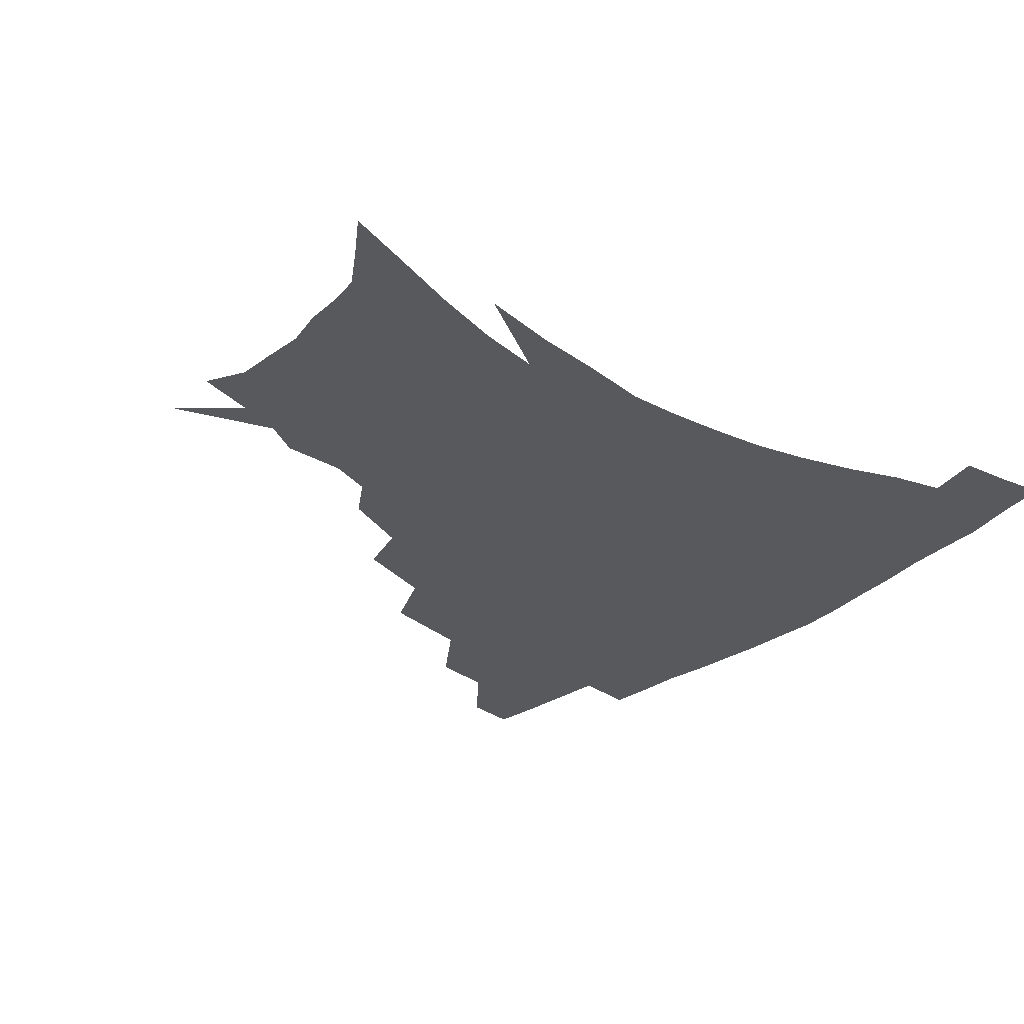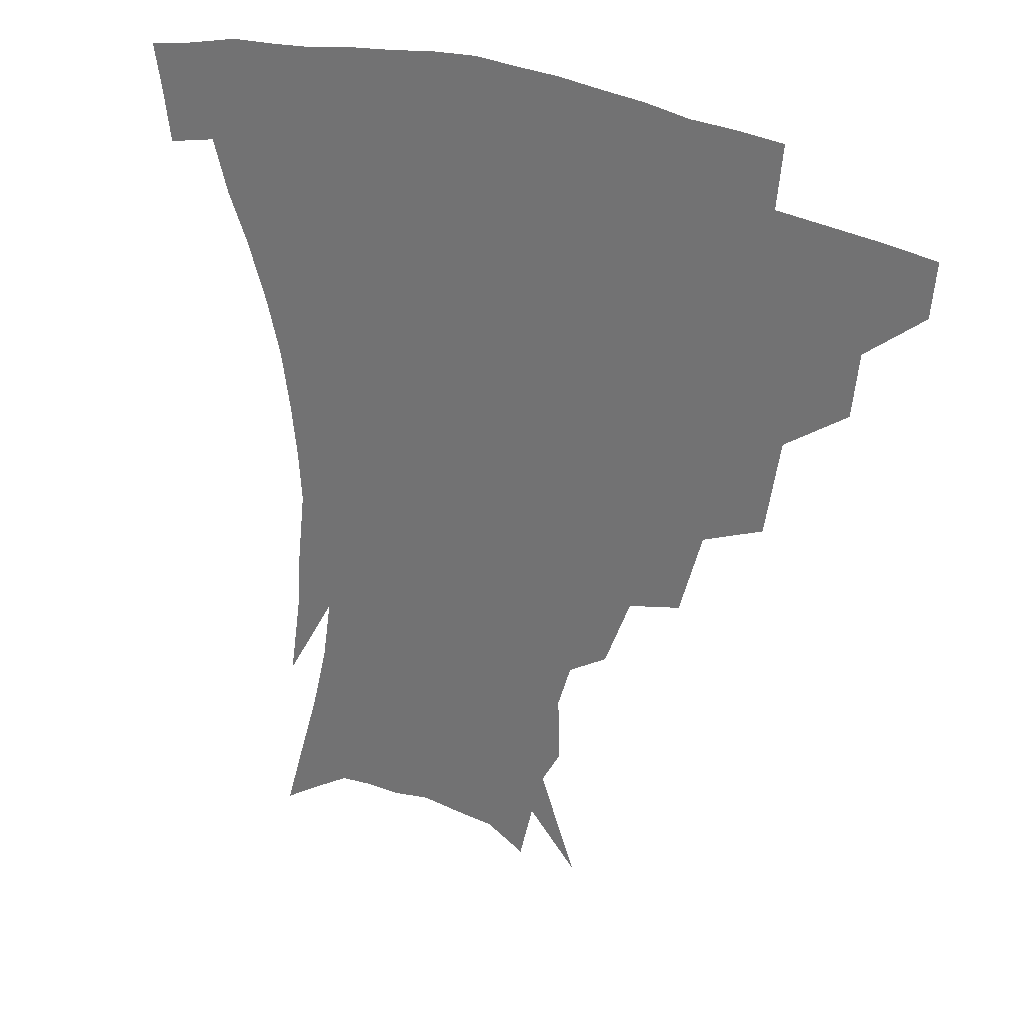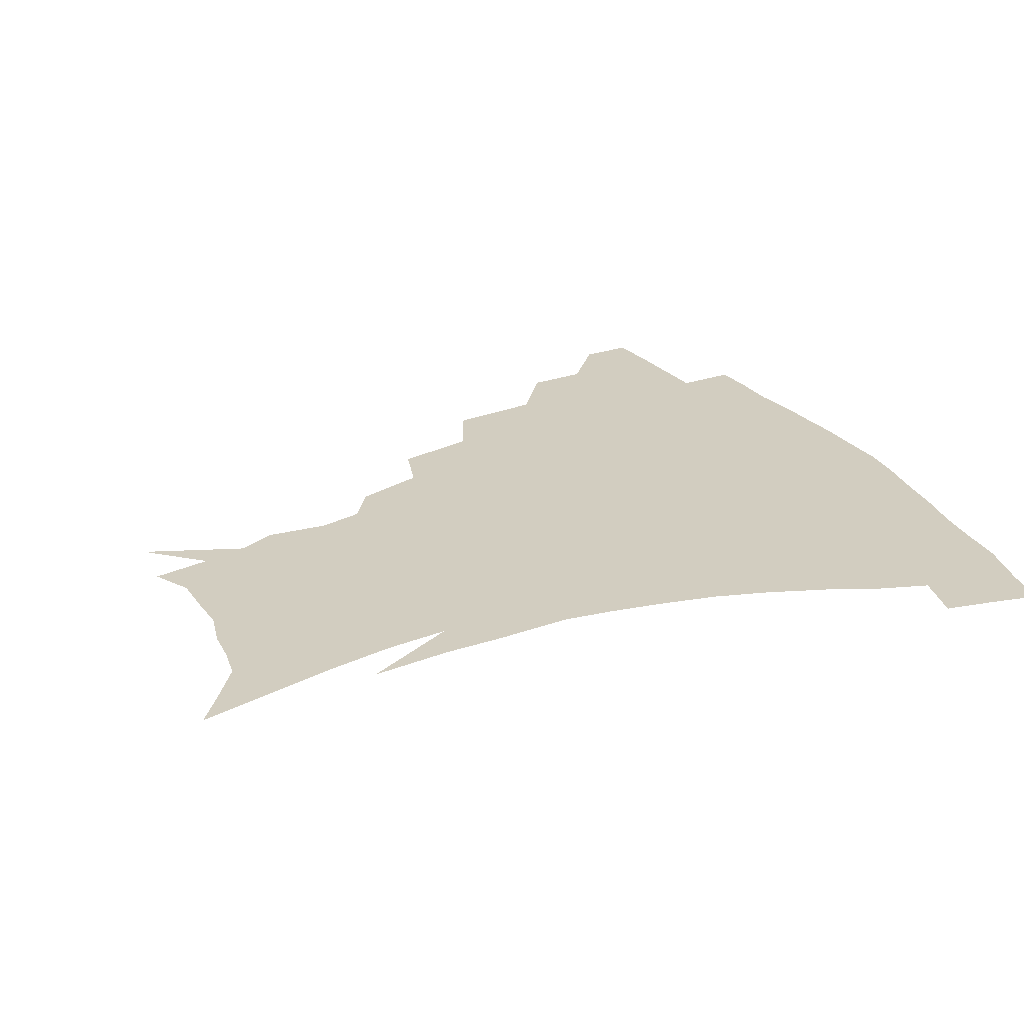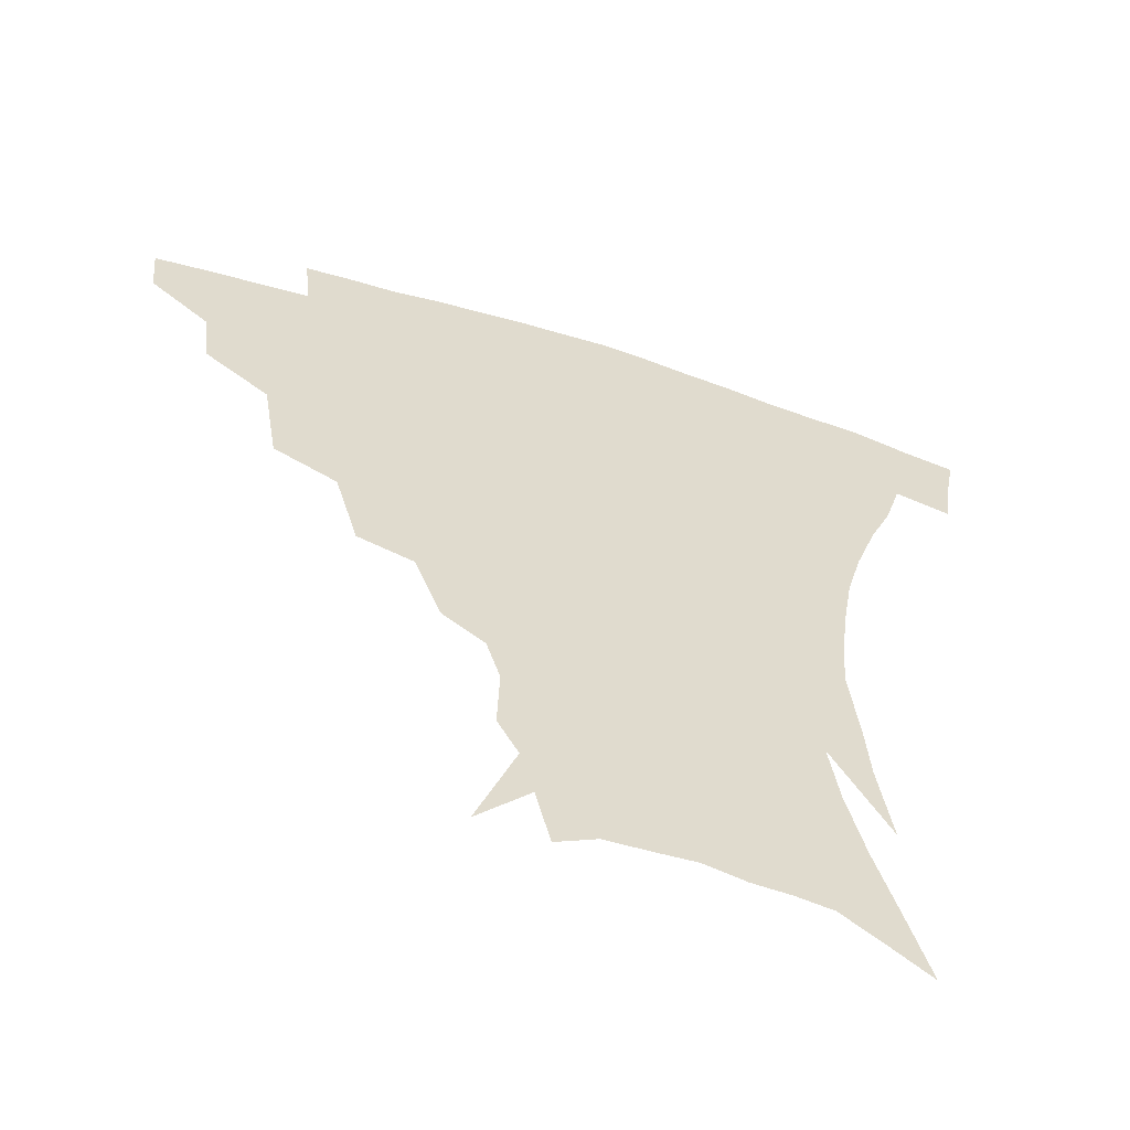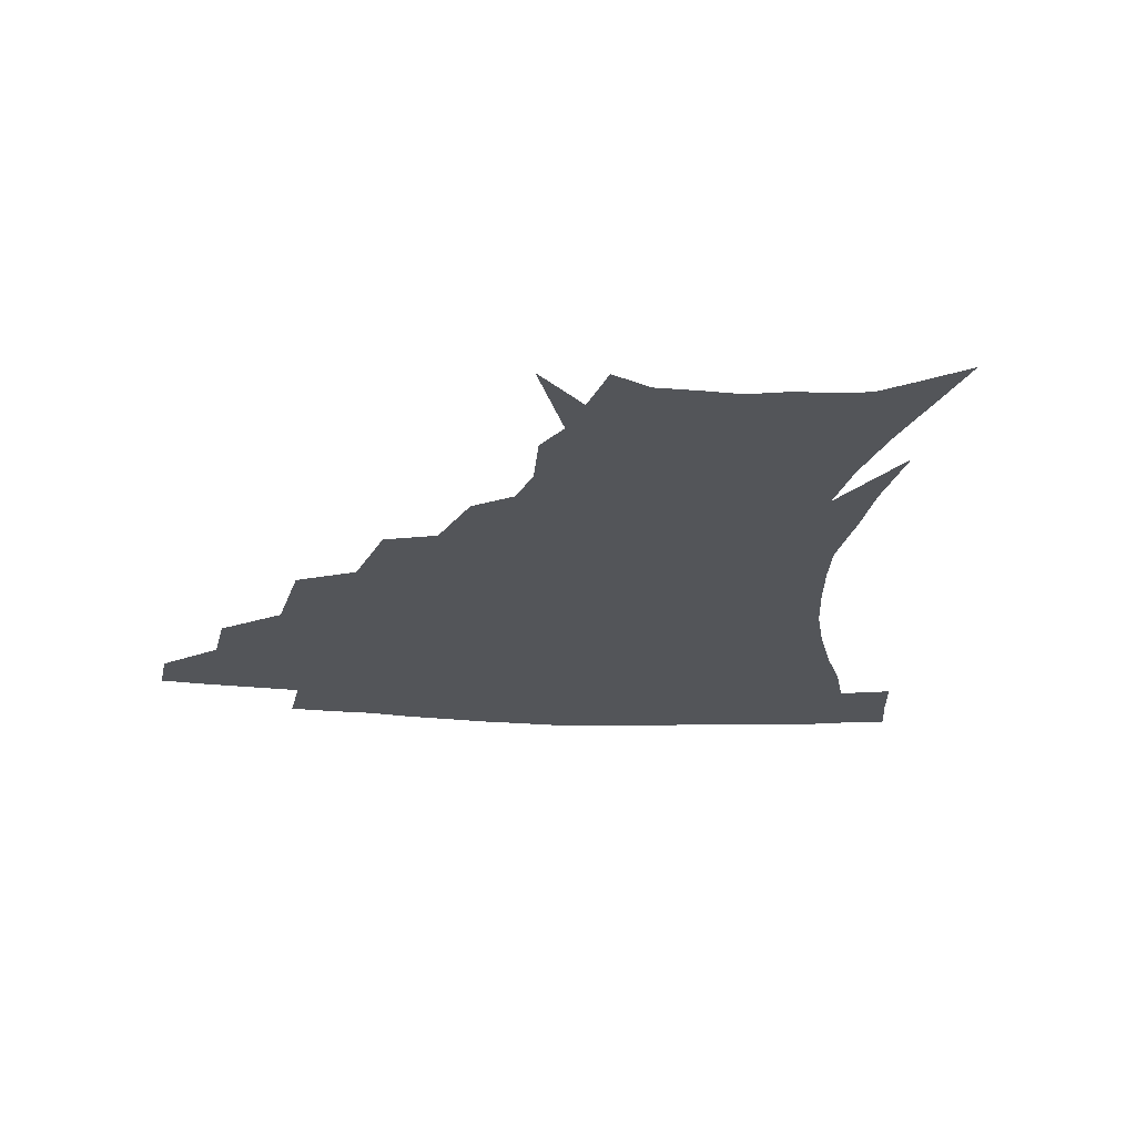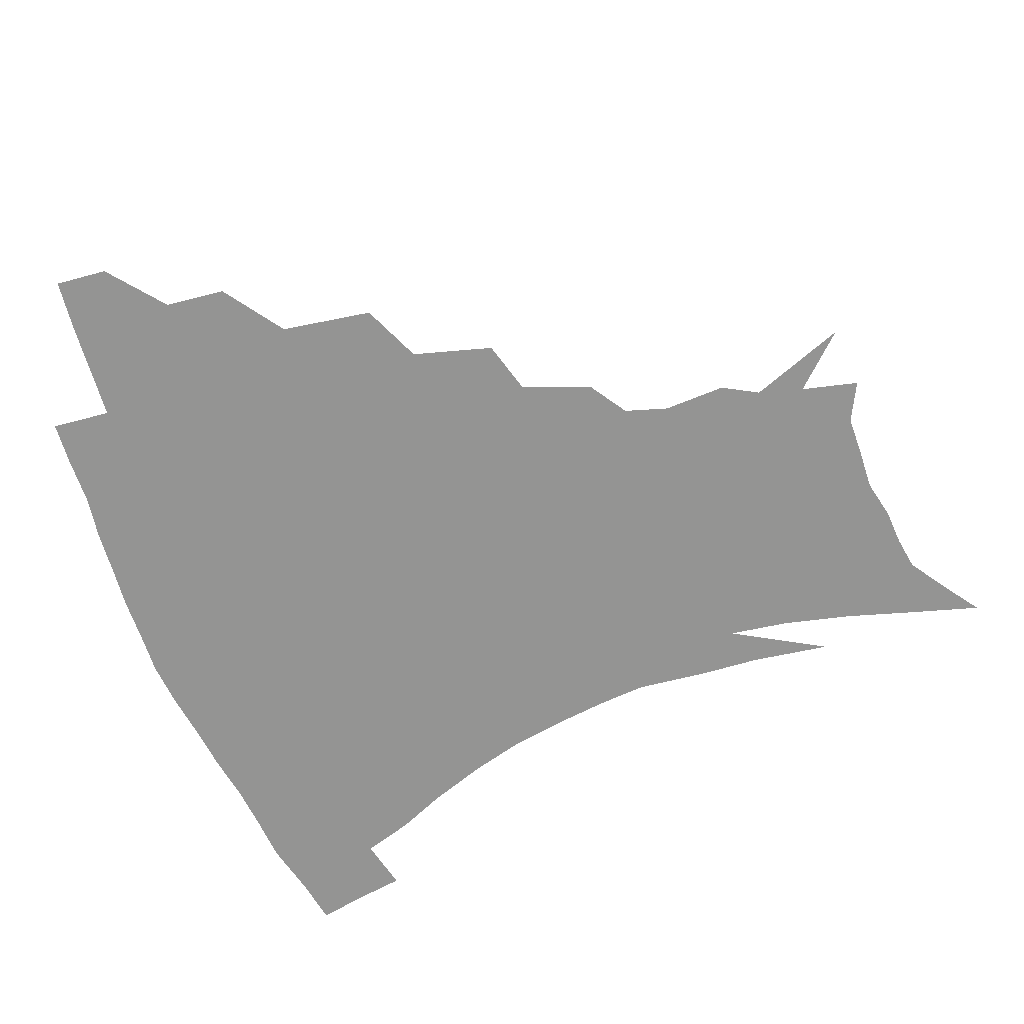
<metadata>
{"format":"obj","ext":"obj","renderer":"f3d","projection":"perspective","resolution":1024,"background":"white","views":[{"elev":-30.2,"azim":48.1,"up":"+Z"},{"elev":29.0,"azim":-147.0,"up":"+Y"},{"elev":24.5,"azim":64.8,"up":"+Z"},{"elev":-58.5,"azim":-17.9,"up":"+Y"},{"elev":-24.1,"azim":-6.6,"up":"+Z"},{"elev":-67.0,"azim":-69.4,"up":"+Z"}]}
</metadata>
<code>
v 453.4 339.8 0
v 451.8 356.6 0
v 474.1 304.9 0
v 472 324.5 0
v 470.4 341.6 0
v 468.3 358.3 0
v 498.9 260.8 0
v 494.1 290.5 0
v 490.9 310.6 0
v 488.5 327.6 0
v 486.3 343.5 0
v 485 359.5 0
v 525.6 226 0
v 518.3 252 0
v 512.1 273.1 0
v 508.9 298 0
v 506.3 314.8 0
v 503.9 330 0
v 502.2 345.1 0
v 500.6 360.6 0
v 498.7 379.9 0
v 551.1 198.7 0
v 542.6 221 0
v 534.9 238.5 0
v 530.1 266.6 0
v 525.9 283.9 0
v 523 301 0
v 520.7 317.3 0
v 518.7 332.2 0
v 517.1 346.6 0
v 515.3 361.6 0
v 513.3 380.8 0
v 567.5 155.9 0
v 568.1 176.2 0
v 563.8 190.3 0
v 556.9 212.1 0
v 550.5 233.6 0
v 545.7 255.9 0
v 542.4 275.1 0
v 539.7 291 0
v 537.1 304.9 0
v 534.9 319.2 0
v 533.1 333.4 0
v 531.8 348.1 0
v 529.8 364.1 0
v 528.1 381.1 0
v 562 112.7 0
v 573.8 144.3 0
v 575.9 166 0
v 574.5 185.2 0
v 569.6 203.8 0
v 564.6 219.9 0
v 559.8 242.8 0
v 556.8 262.6 0
v 554.3 279.3 0
v 552.4 293.5 0
v 551.3 308.5 0
v 549.5 321.7 0
v 547.7 335.2 0
v 546.7 349.3 0
v 544.6 365 0
v 542.4 383.2 0
v 578 129.7 0
v 583.1 151.1 0
v 584 176.9 0
v 581.2 193.3 0
v 577.1 211.1 0
v 573.3 229.9 0
v 569.9 248.4 0
v 568.1 269.2 0
v 566.1 281 0
v 565.2 296.6 0
v 564.4 310.5 0
v 563.6 323.5 0
v 563.8 336.7 0
v 560.9 350.8 0
v 559.3 365.1 0
v 556.5 384.2 0
v 582.4 111.2 0
v 590.1 138.5 0
v 592.3 160.1 0
v 591.5 180.7 0
v 588.6 200.6 0
v 585.5 217.5 0
v 582.6 238.1 0
v 580.6 253.8 0
v 579.1 271.6 0
v 578.2 284.2 0
v 578 299.5 0
v 577.1 311.6 0
v 576.4 323.7 0
v 576.5 337.5 0
v 574.6 351.5 0
v 573.3 365.1 0
v 570.4 385.4 0
v 595 117.5 0
v 600 141.6 0
v 600.7 164.3 0
v 599.4 183.6 0
v 596.8 201.9 0
v 594.3 220.1 0
v 592.3 238.2 0
v 590.8 257.6 0
v 590.1 272.3 0
v 589.9 285.9 0
v 590 300.8 0
v 589.5 312.1 0
v 589.6 324.9 0
v 589.8 338 0
v 588.2 352.3 0
v 586.8 366.9 0
v 584.4 385.7 0
v 607.6 117.7 0
v 609.7 144.1 0
v 609 164.9 0
v 607.4 186.5 0
v 605.1 205.8 0
v 603.2 223 0
v 601.9 242.8 0
v 601.2 257.6 0
v 601.1 271.4 0
v 601.4 287.3 0
v 601.8 300.8 0
v 602.5 313.4 0
v 602.5 325.5 0
v 602.6 338.3 0
v 601.8 352.6 0
v 600.9 367.4 0
v 598.2 386.3 0
v 621 118.3 0
v 619 146 0
v 617.5 166.1 0
v 615.5 188.5 0
v 613.7 206.3 0
v 612.2 224.4 0
v 611.4 242.8 0
v 611.4 257.2 0
v 612 273.3 0
v 612.6 287.6 0
v 613.6 299.8 0
v 614.8 313.8 0
v 615.7 326.2 0
v 615.7 339 0
v 615.4 352.5 0
v 615.9 366.3 0
v 612.8 385 0
v 633.6 115.4 0
v 628.6 144.5 0
v 626 166.6 0
v 623.5 189.4 0
v 622.3 207 0
v 621.3 224 0
v 620.8 241.3 0
v 621.5 255.4 0
v 622.4 271.2 0
v 623.5 285.2 0
v 625.1 298.9 0
v 626.7 312.2 0
v 628.5 325.7 0
v 630 338 0
v 630.5 350.8 0
v 631.4 363.7 0
v 628 382.7 0
v 645.3 114.7 0
v 638.5 142 0
v 634.5 165.7 0
v 632 187.2 0
v 630.9 205.1 0
v 630.4 221.2 0
v 630.5 236.9 0
v 631.1 252.9 0
v 632.3 270 0
v 634.1 283 0
v 636.4 298.7 0
v 638.8 311.6 0
v 640.9 324.4 0
v 642.9 336.8 0
v 644.7 349.5 0
v 645 363 0
v 642.8 380.8 0
v 656.1 113 0
v 649.4 136.5 0
v 643.8 161.5 0
v 640.9 182.5 0
v 639.7 200.5 0
v 639.5 216.8 0
v 639.7 232.5 0
v 640.5 248.5 0
v 641.8 266.8 0
v 644.2 281.7 0
v 646.9 295 0
v 650.1 310 0
v 653.1 322.5 0
v 655.9 335.3 0
v 658.4 348.1 0
v 658.7 362 0
v 658 378.2 0
v 668.5 104.6 0
v 661.6 127.4 0
v 654.7 153.3 0
v 651.3 173.3 0
v 649.3 192.6 0
v 648.8 209.9 0
v 648.6 227.1 0
v 649.3 244.1 0
v 650.9 261 0
v 653.5 277.1 0
v 657 294.2 0
v 660.9 306.1 0
v 664.9 320 0
v 668.3 332.8 0
v 671.7 346.3 0
v 672.2 361.8 0
v 672.6 376.6 0
v 680.9 95.74 0
v 675.1 115.9 0
v 667.8 140.4 0
v 662.5 162.6 0
v 659.5 182.5 0
v 658.4 201.3 0
v 657.7 219.3 0
v 658.6 234.5 0
v 659.9 252.3 0
v 662.3 270 0
v 665.8 287.5 0
v 670.8 300 0
v 676.1 316.4 0
v 680.8 330.2 0
v 684.3 344.2 0
v 686.4 359.6 0
v 687 375.6 0
v 676.7 152.1 0
v 672.8 178 0
v 671.4 197 0
v 668.7 221 0
v 669.8 236.9 0
v 671.9 254.1 0
v 675 272.8 0
v 679.7 290.1 0
v 686.2 308.9 0
v 693 324.6 0
v 697.9 341 0
v 701.9 356.3 0
v 705.2 371.1 0
v 714.8 337 0
v 717.2 353.5 0
v 719.9 368.5 0
f 4 5 1
f 1 5 2
f 5 6 2
f 8 9 3
f 3 9 4
f 9 10 4
f 4 10 5
f 10 11 5
f 5 11 6
f 11 12 6
f 14 15 7
f 7 15 8
f 15 16 8
f 8 16 9
f 16 17 9
f 9 17 10
f 17 18 10
f 10 18 11
f 18 19 11
f 11 19 12
f 19 20 12
f 23 24 13
f 13 24 14
f 24 25 14
f 14 25 15
f 25 26 15
f 15 26 16
f 26 27 16
f 16 27 17
f 27 28 17
f 17 28 18
f 28 29 18
f 18 29 19
f 29 30 19
f 19 30 20
f 30 31 20
f 20 31 21
f 31 32 21
f 35 36 22
f 22 36 23
f 36 37 23
f 23 37 24
f 37 38 24
f 24 38 25
f 38 39 25
f 25 39 26
f 39 40 26
f 26 40 27
f 40 41 27
f 27 41 28
f 41 42 28
f 28 42 29
f 42 43 29
f 29 43 30
f 43 44 30
f 30 44 31
f 44 45 31
f 31 45 32
f 45 46 32
f 48 49 33
f 33 49 34
f 49 50 34
f 34 50 35
f 50 51 35
f 35 51 36
f 51 52 36
f 36 52 37
f 52 53 37
f 37 53 38
f 53 54 38
f 38 54 39
f 54 55 39
f 39 55 40
f 55 56 40
f 40 56 41
f 56 57 41
f 41 57 42
f 57 58 42
f 42 58 43
f 58 59 43
f 43 59 44
f 59 60 44
f 44 60 45
f 60 61 45
f 45 61 46
f 61 62 46
f 47 63 48
f 63 64 48
f 48 64 49
f 64 65 49
f 49 65 50
f 65 66 50
f 50 66 51
f 66 67 51
f 51 67 52
f 67 68 52
f 52 68 53
f 68 69 53
f 53 69 54
f 69 70 54
f 54 70 55
f 70 71 55
f 55 71 56
f 71 72 56
f 56 72 57
f 72 73 57
f 57 73 58
f 73 74 58
f 58 74 59
f 74 75 59
f 59 75 60
f 75 76 60
f 60 76 61
f 76 77 61
f 61 77 62
f 77 78 62
f 79 80 63
f 63 80 64
f 80 81 64
f 64 81 65
f 81 82 65
f 65 82 66
f 82 83 66
f 66 83 67
f 83 84 67
f 67 84 68
f 84 85 68
f 68 85 69
f 85 86 69
f 69 86 70
f 86 87 70
f 70 87 71
f 87 88 71
f 71 88 72
f 88 89 72
f 72 89 73
f 89 90 73
f 73 90 74
f 90 91 74
f 74 91 75
f 91 92 75
f 75 92 76
f 92 93 76
f 76 93 77
f 93 94 77
f 77 94 78
f 94 95 78
f 79 96 80
f 96 97 80
f 80 97 81
f 97 98 81
f 81 98 82
f 98 99 82
f 82 99 83
f 99 100 83
f 83 100 84
f 100 101 84
f 84 101 85
f 101 102 85
f 85 102 86
f 102 103 86
f 86 103 87
f 103 104 87
f 87 104 88
f 104 105 88
f 88 105 89
f 105 106 89
f 89 106 90
f 106 107 90
f 90 107 91
f 107 108 91
f 91 108 92
f 108 109 92
f 92 109 93
f 109 110 93
f 93 110 94
f 110 111 94
f 94 111 95
f 111 112 95
f 96 113 97
f 113 114 97
f 97 114 98
f 114 115 98
f 98 115 99
f 115 116 99
f 99 116 100
f 116 117 100
f 100 117 101
f 117 118 101
f 101 118 102
f 118 119 102
f 102 119 103
f 119 120 103
f 103 120 104
f 120 121 104
f 104 121 105
f 121 122 105
f 105 122 106
f 122 123 106
f 106 123 107
f 123 124 107
f 107 124 108
f 124 125 108
f 108 125 109
f 125 126 109
f 109 126 110
f 126 127 110
f 110 127 111
f 127 128 111
f 111 128 112
f 128 129 112
f 113 130 114
f 130 131 114
f 114 131 115
f 131 132 115
f 115 132 116
f 132 133 116
f 116 133 117
f 133 134 117
f 117 134 118
f 134 135 118
f 118 135 119
f 135 136 119
f 119 136 120
f 136 137 120
f 120 137 121
f 137 138 121
f 121 138 122
f 138 139 122
f 122 139 123
f 139 140 123
f 123 140 124
f 140 141 124
f 124 141 125
f 141 142 125
f 125 142 126
f 142 143 126
f 126 143 127
f 143 144 127
f 127 144 128
f 144 145 128
f 128 145 129
f 145 146 129
f 130 147 131
f 147 148 131
f 131 148 132
f 148 149 132
f 132 149 133
f 149 150 133
f 133 150 134
f 150 151 134
f 134 151 135
f 151 152 135
f 135 152 136
f 152 153 136
f 136 153 137
f 153 154 137
f 137 154 138
f 154 155 138
f 138 155 139
f 155 156 139
f 139 156 140
f 156 157 140
f 140 157 141
f 157 158 141
f 141 158 142
f 158 159 142
f 142 159 143
f 159 160 143
f 143 160 144
f 160 161 144
f 144 161 145
f 161 162 145
f 145 162 146
f 162 163 146
f 147 164 148
f 164 165 148
f 148 165 149
f 165 166 149
f 149 166 150
f 166 167 150
f 150 167 151
f 167 168 151
f 151 168 152
f 168 169 152
f 152 169 153
f 169 170 153
f 153 170 154
f 170 171 154
f 154 171 155
f 171 172 155
f 155 172 156
f 172 173 156
f 156 173 157
f 173 174 157
f 157 174 158
f 174 175 158
f 158 175 159
f 175 176 159
f 159 176 160
f 176 177 160
f 160 177 161
f 177 178 161
f 161 178 162
f 178 179 162
f 162 179 163
f 179 180 163
f 164 181 165
f 181 182 165
f 165 182 166
f 182 183 166
f 166 183 167
f 183 184 167
f 167 184 168
f 184 185 168
f 168 185 169
f 185 186 169
f 169 186 170
f 186 187 170
f 170 187 171
f 187 188 171
f 171 188 172
f 188 189 172
f 172 189 173
f 189 190 173
f 173 190 174
f 190 191 174
f 174 191 175
f 191 192 175
f 175 192 176
f 192 193 176
f 176 193 177
f 193 194 177
f 177 194 178
f 194 195 178
f 178 195 179
f 195 196 179
f 179 196 180
f 196 197 180
f 181 198 182
f 198 199 182
f 182 199 183
f 199 200 183
f 183 200 184
f 200 201 184
f 184 201 185
f 201 202 185
f 185 202 186
f 202 203 186
f 186 203 187
f 203 204 187
f 187 204 188
f 204 205 188
f 188 205 189
f 205 206 189
f 189 206 190
f 206 207 190
f 190 207 191
f 207 208 191
f 191 208 192
f 208 209 192
f 192 209 193
f 209 210 193
f 193 210 194
f 210 211 194
f 194 211 195
f 211 212 195
f 195 212 196
f 212 213 196
f 196 213 197
f 213 214 197
f 198 215 199
f 215 216 199
f 199 216 200
f 216 217 200
f 200 217 201
f 217 218 201
f 201 218 202
f 218 219 202
f 202 219 203
f 219 220 203
f 203 220 204
f 220 221 204
f 204 221 205
f 221 222 205
f 205 222 206
f 222 223 206
f 206 223 207
f 223 224 207
f 207 224 208
f 224 225 208
f 208 225 209
f 225 226 209
f 209 226 210
f 226 227 210
f 210 227 211
f 227 228 211
f 211 228 212
f 228 229 212
f 212 229 213
f 229 230 213
f 213 230 214
f 230 231 214
f 219 232 220
f 232 233 220
f 220 233 221
f 233 234 221
f 221 234 222
f 234 235 222
f 222 235 223
f 235 236 223
f 223 236 224
f 236 237 224
f 224 237 225
f 237 238 225
f 225 238 226
f 238 239 226
f 226 239 227
f 239 240 227
f 227 240 228
f 240 241 228
f 228 241 229
f 241 242 229
f 229 242 230
f 242 243 230
f 230 243 231
f 243 244 231
f 242 245 243
f 245 246 243
f 243 246 244
f 246 247 244

</code>
